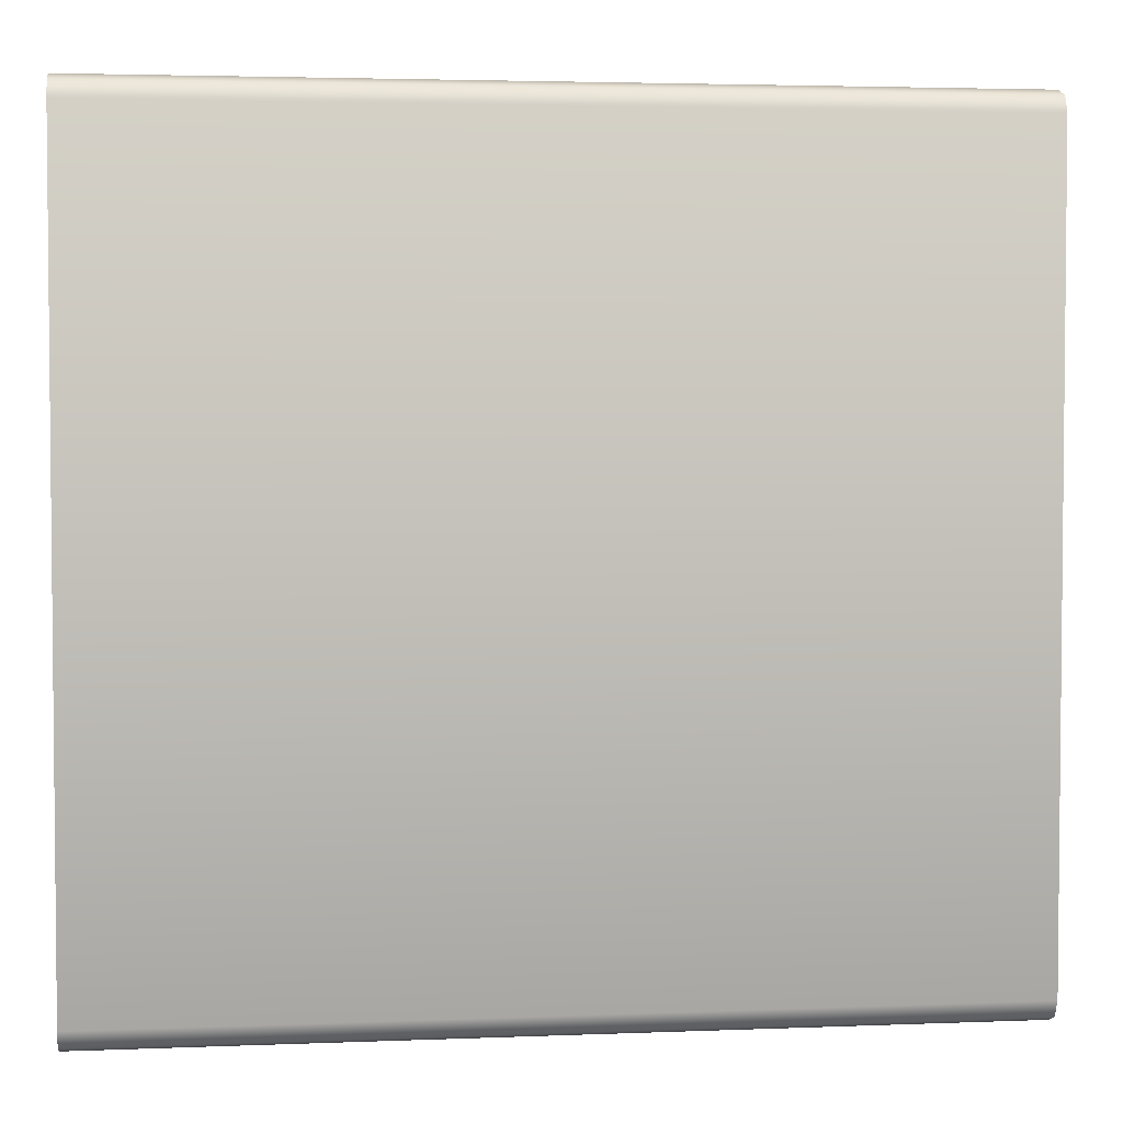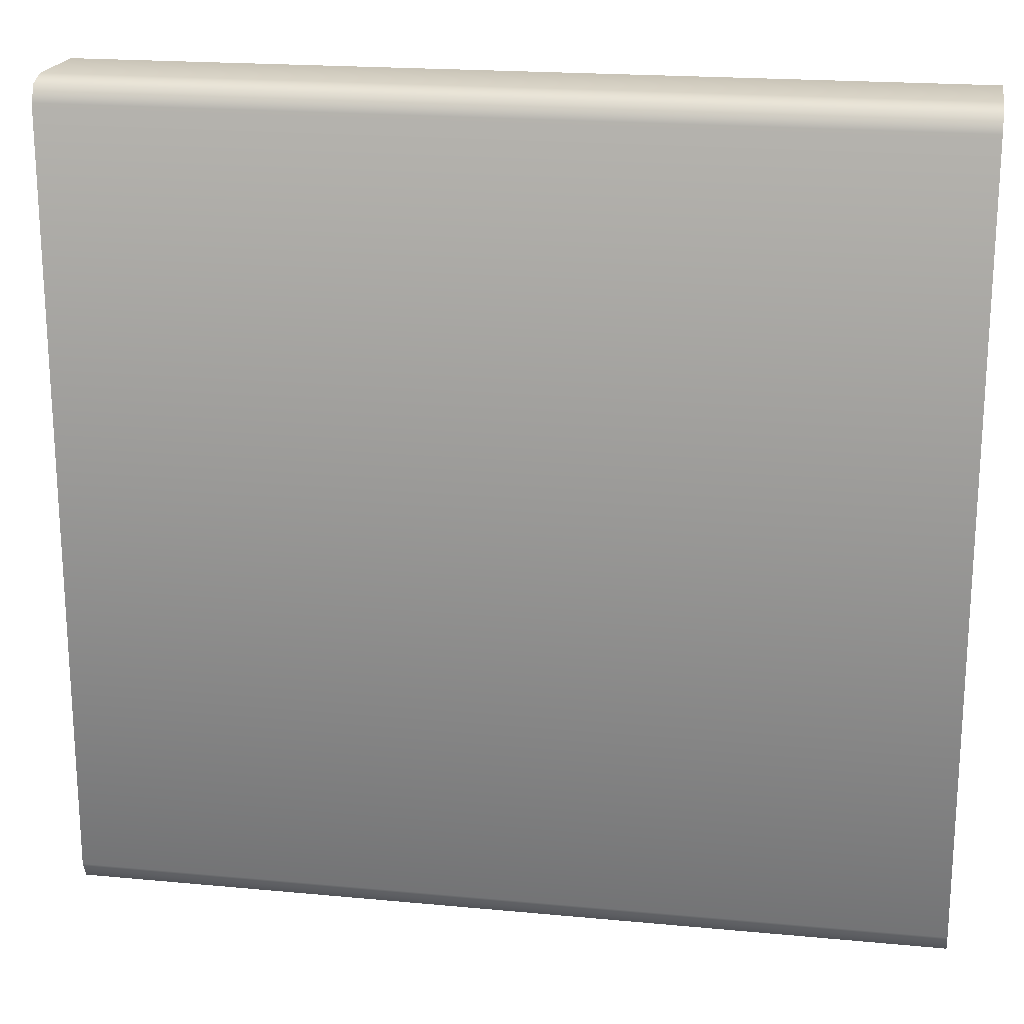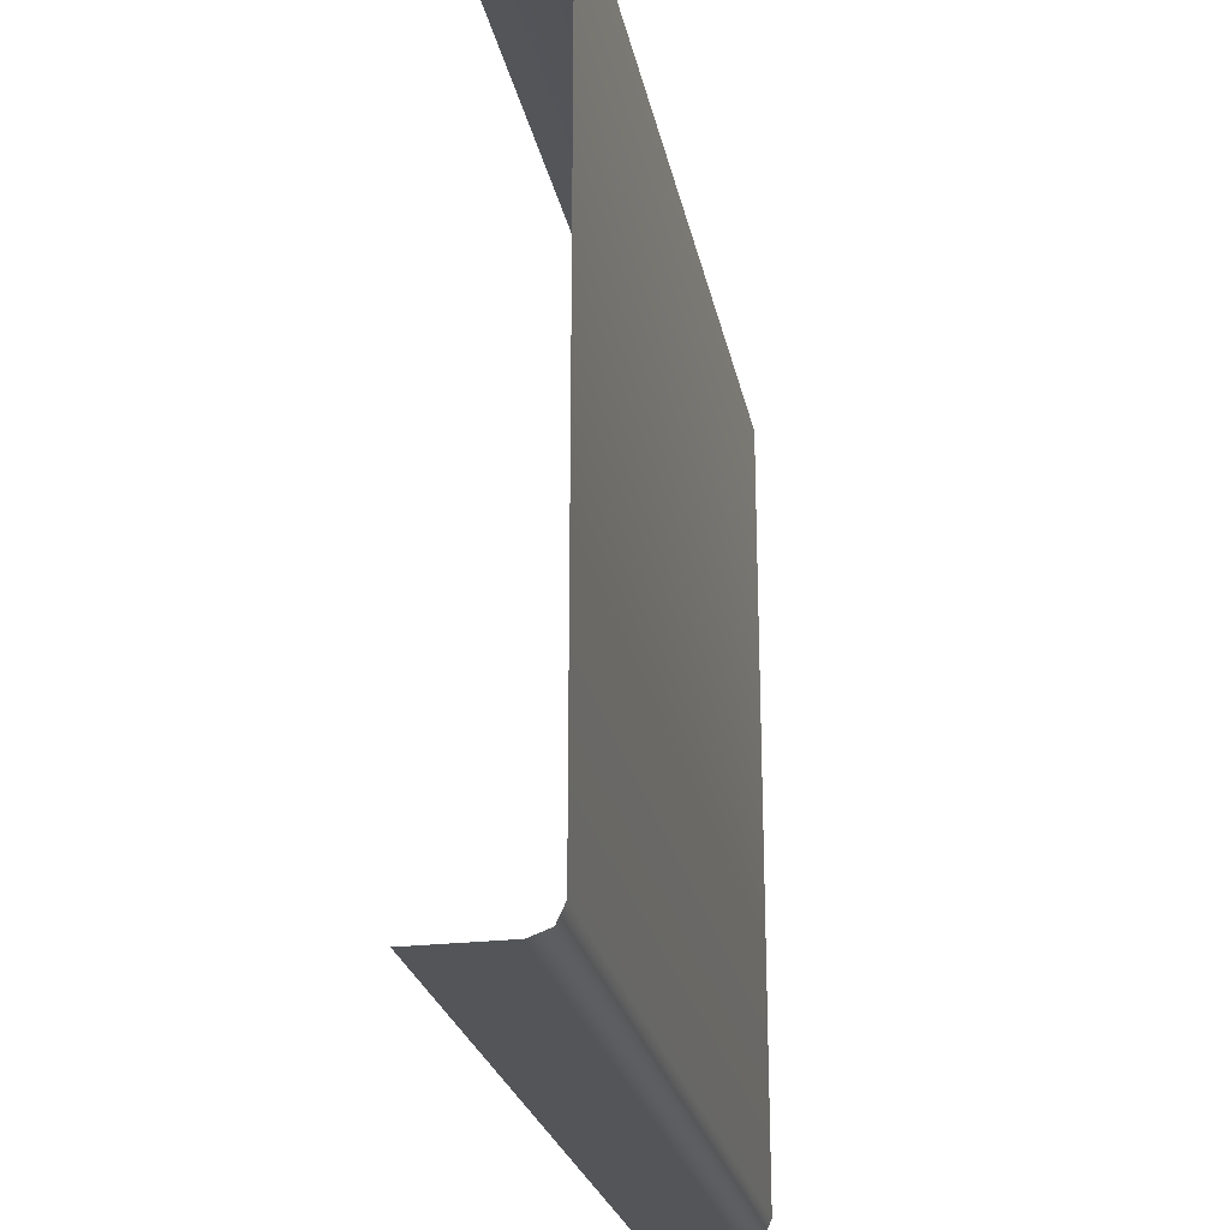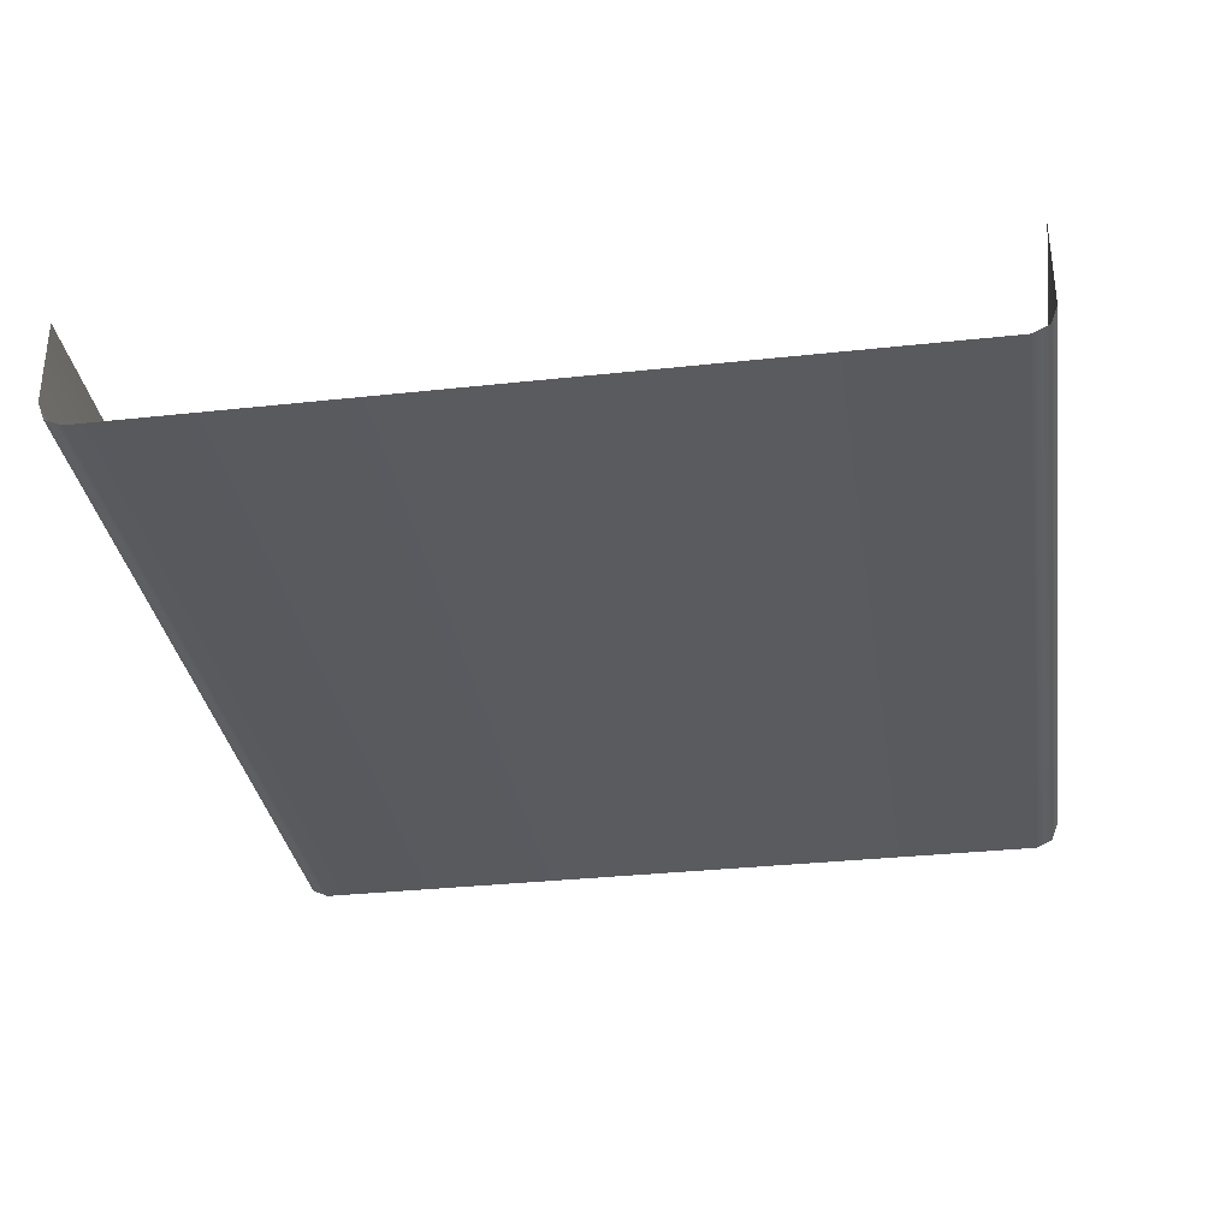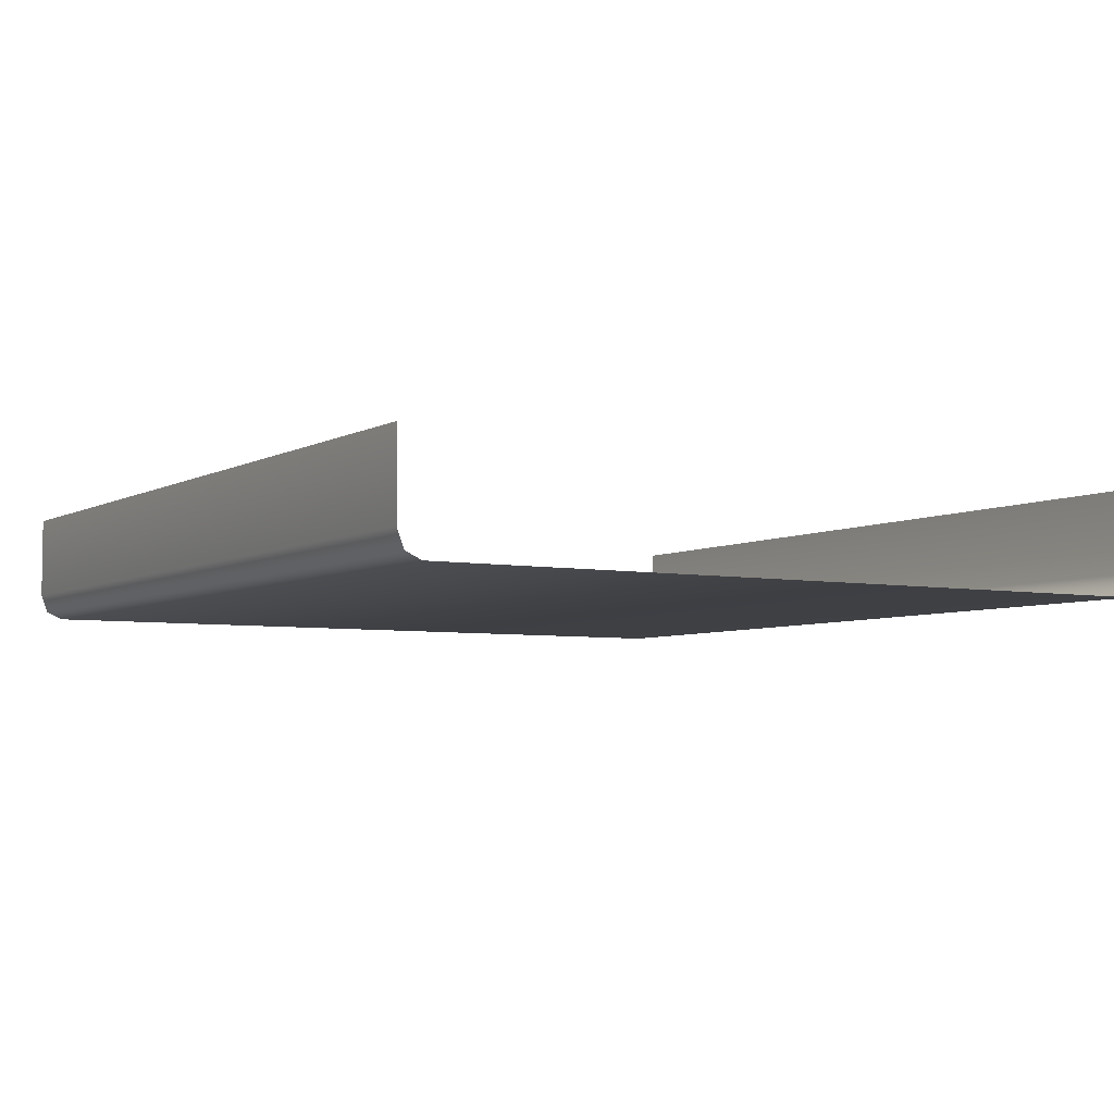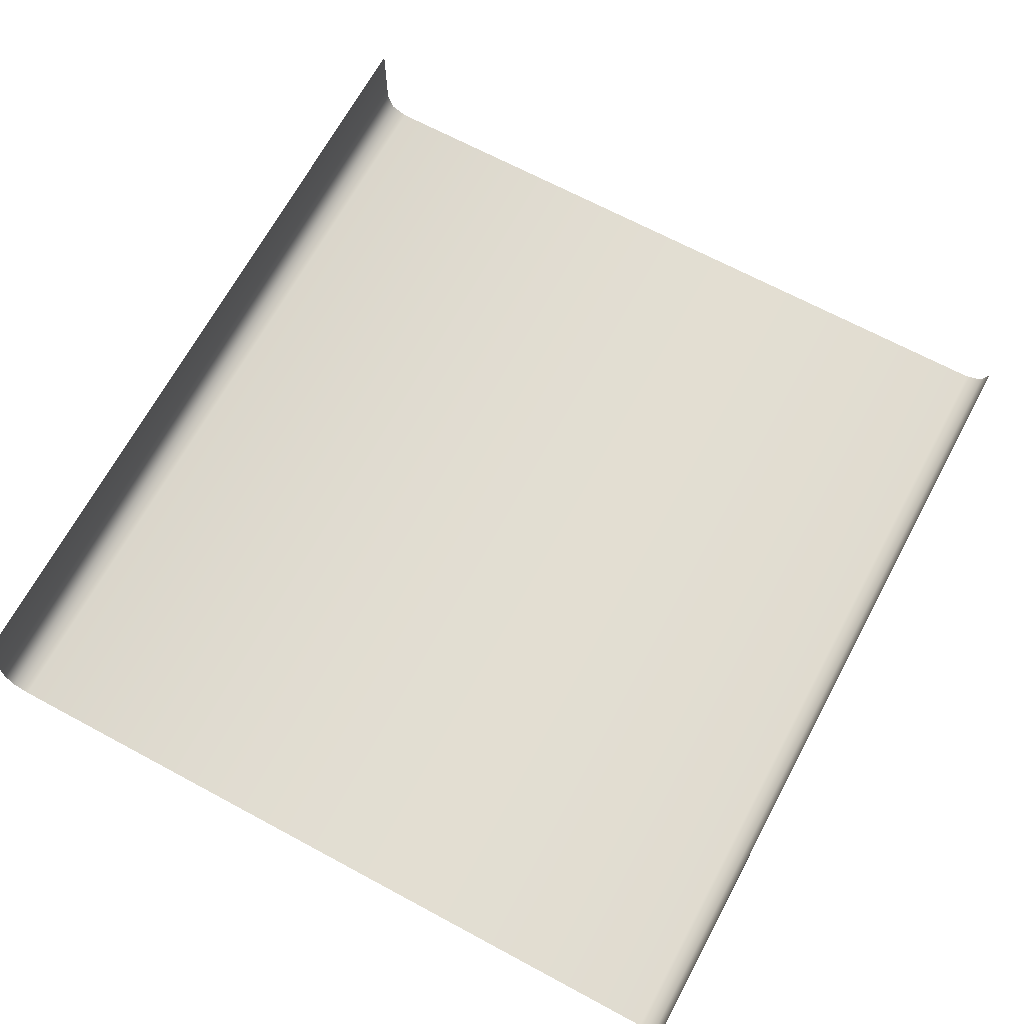
<metadata>
{"format":"obj","ext":"obj","renderer":"f3d","projection":"perspective","resolution":1024,"background":"white","views":[{"elev":3.4,"azim":-7.7,"up":"+Z"},{"elev":19.8,"azim":9.9,"up":"+Z"},{"elev":-24.5,"azim":-79.0,"up":"+Z"},{"elev":-32.7,"azim":-81.4,"up":"+Y"},{"elev":-5.2,"azim":-121.3,"up":"+Y"},{"elev":68.0,"azim":-61.7,"up":"+Y"}]}
</metadata>
<code>
o Cube.015
v -0.15 0 0.4373
v 0.15 0 0.4373
v 0.15 0.004133 0.4463
v -0.15 0.004133 0.4463
v 0.15 0.01411 0.45
v -0.15 0.01411 0.45
v -0.15 0.01411 0
v 0.15 0.01411 0
v 0.15 0.004133 0.00372
v -0.15 0.004133 0.00372
v 0.15 0 0.0127
v -0.15 0 0.0127
v 0.15 0.06007 0.45
v -0.15 0.06007 0.45
v -0.15 0.05993 0
v 0.15 0.05993 0
v 0.2375 0 0.4373
v 0.2375 0.01411 -0
v 0.2375 0.004133 0.4463
v 0.2375 0.01411 0.45
v 0.2375 0.004133 0.00372
v 0.2375 0 0.0127
v 0.2375 0.06007 0.45
v 0.2375 0.05993 -0
v -0.2375 0.004133 0.4463
v -0.2375 0.01411 0.45
v -0.2375 0.004133 0.00372
v -0.2375 0 0.0127
v -0.2375 0 0.4373
v -0.2375 0.01411 0
v -0.2375 0.06007 0.45
v -0.2375 0.05993 0
f 27 10 12 28
f 10 9 11 12
f 30 7 10 27
f 7 8 9 10
f 25 4 6 26
f 4 3 5 6
f 29 1 4 25
f 1 2 3 4
f 17 2 11 22
f 2 1 12 11
f 5 13 14 6
f 20 23 13 5
f 7 15 16 8
f 30 32 15 7
f 8 16 24 18
f 9 21 22 11
f 8 18 21 9
f 3 19 20 5
f 2 17 19 3
f 6 14 31 26
f 1 29 28 12

</code>
